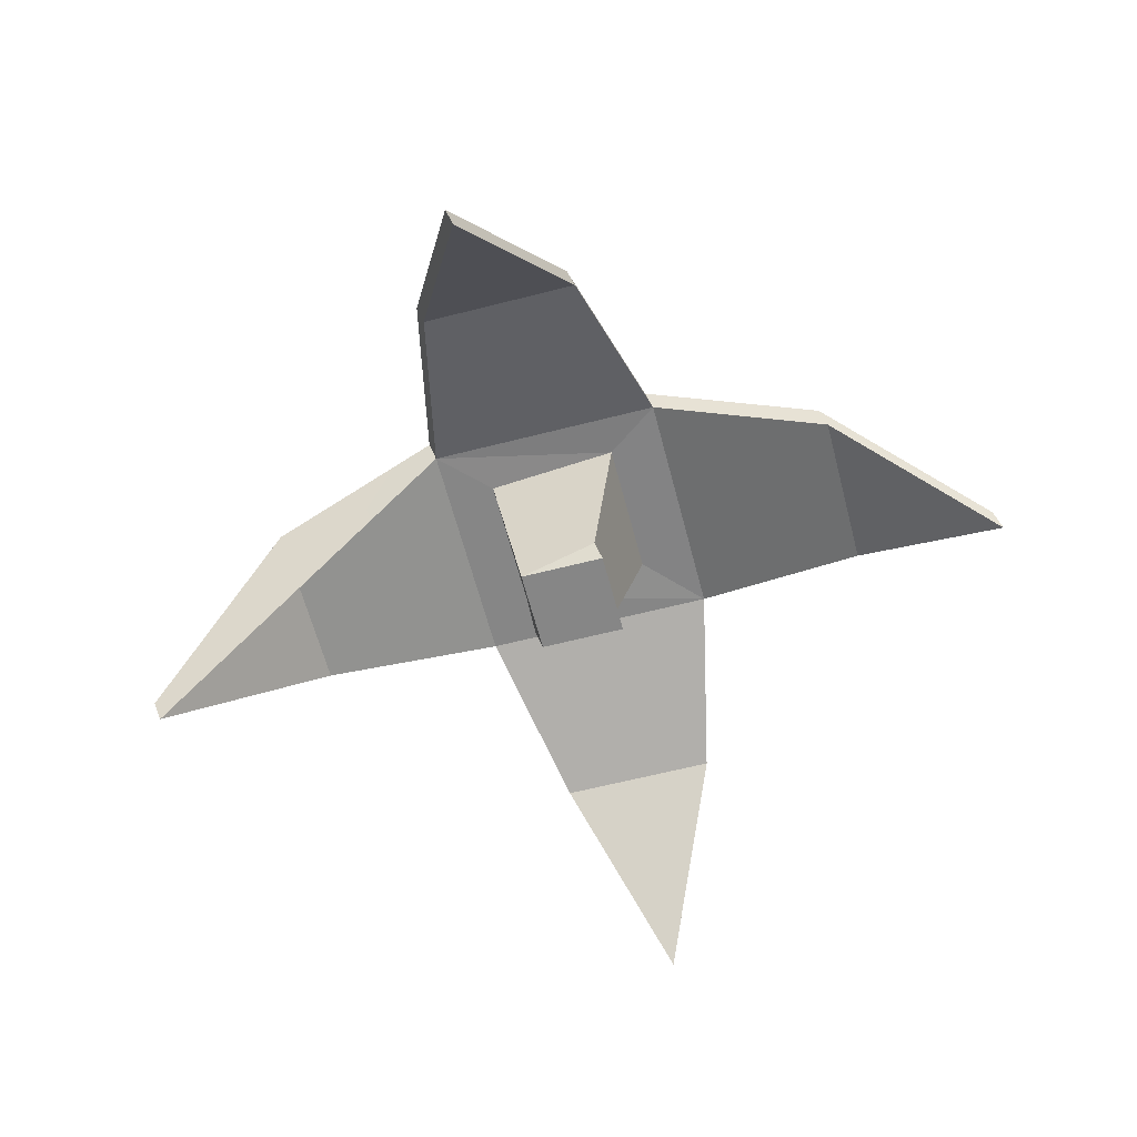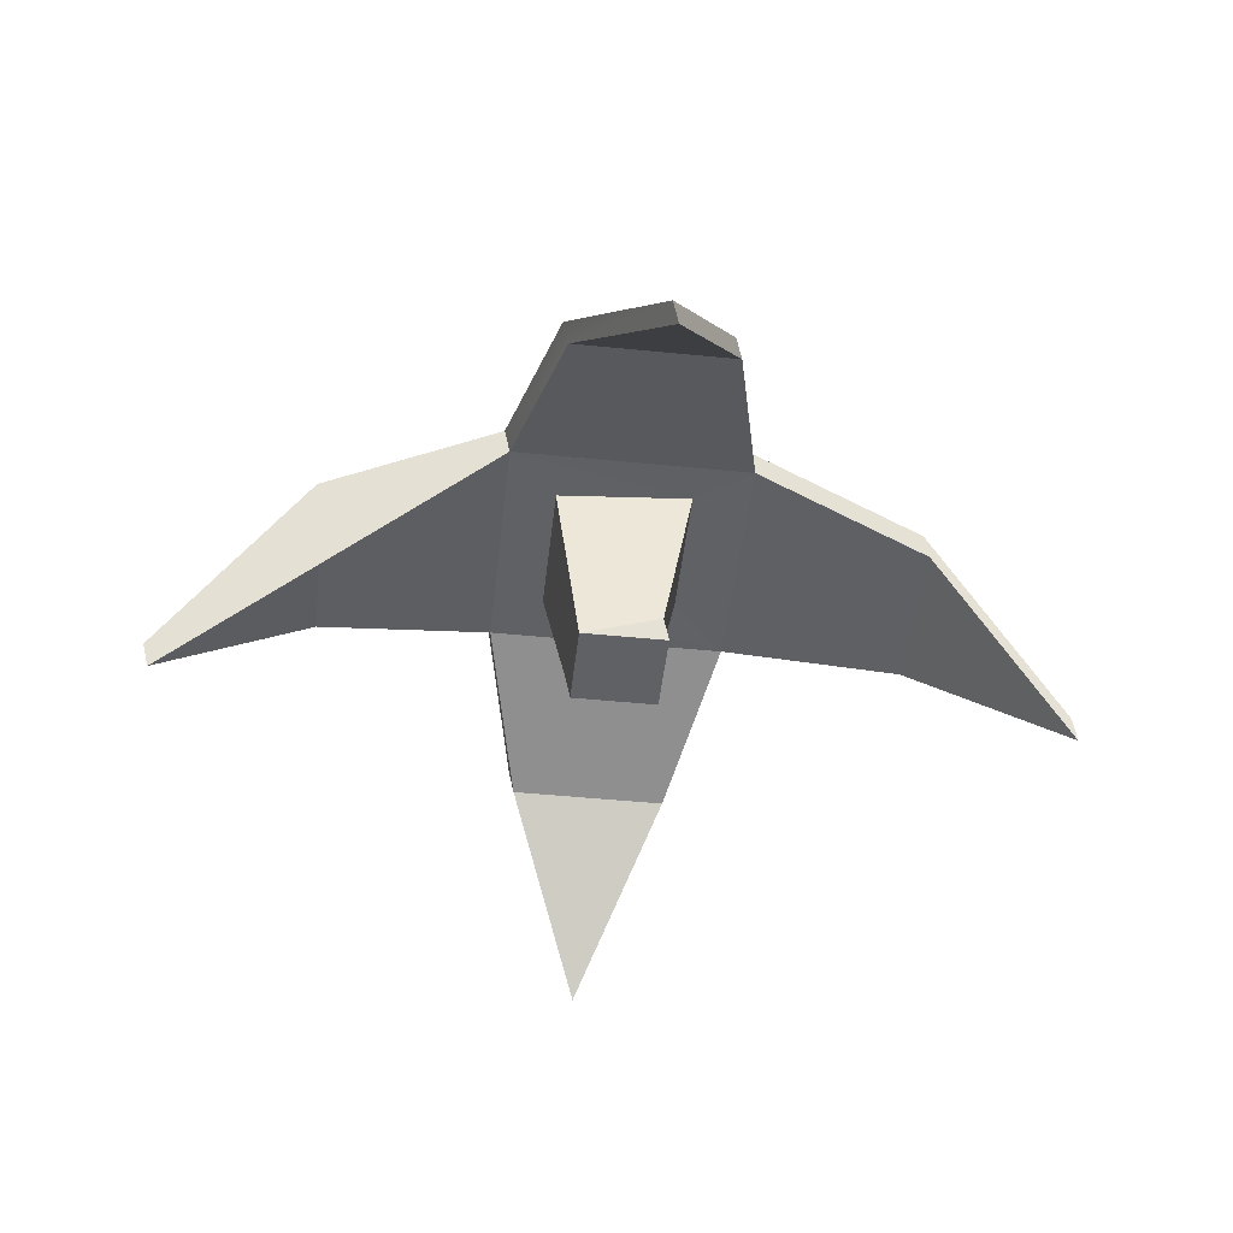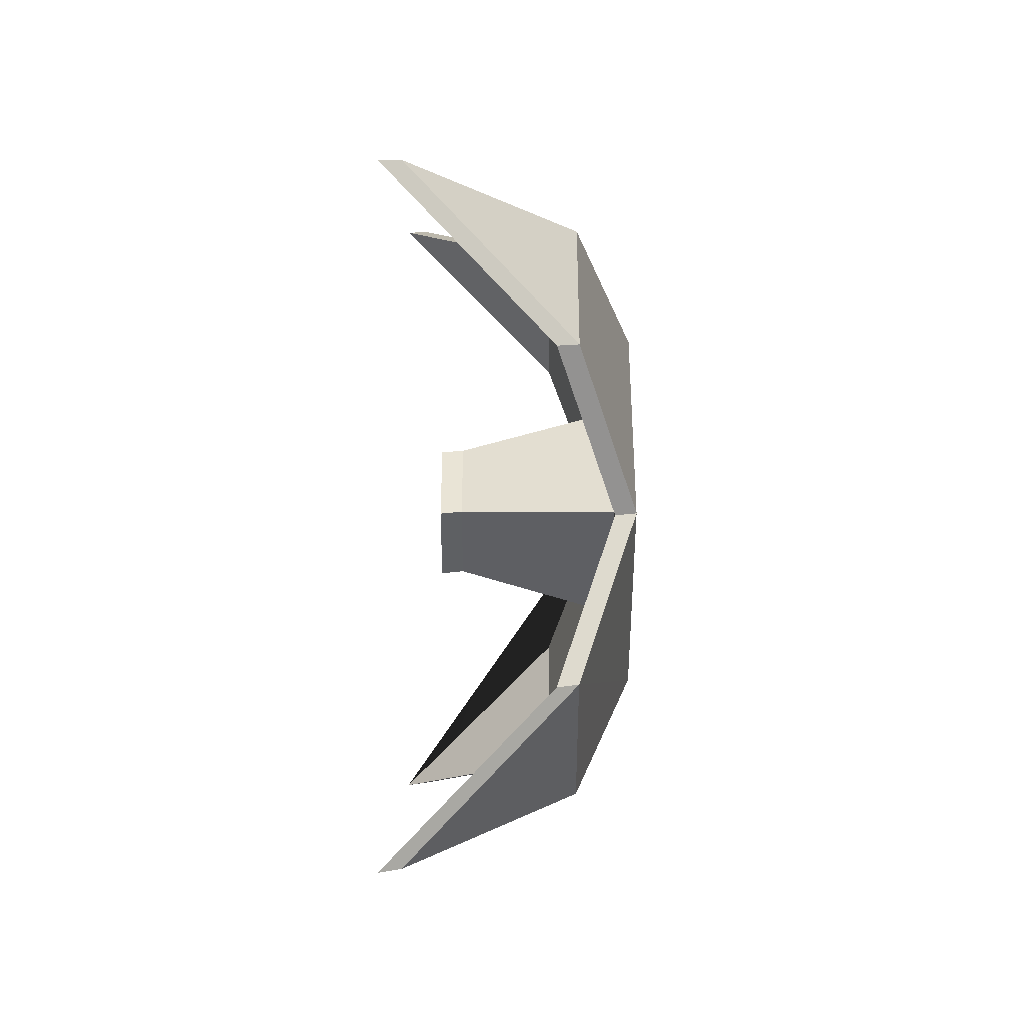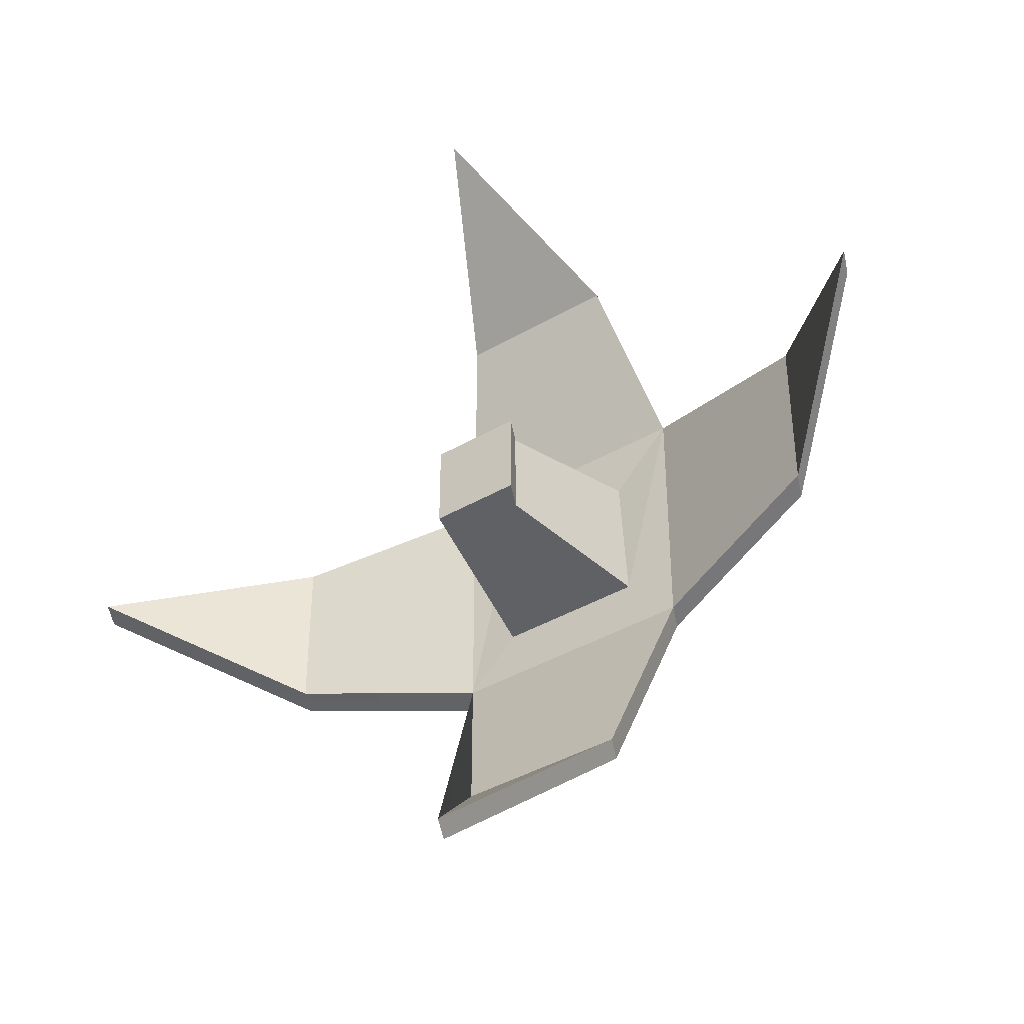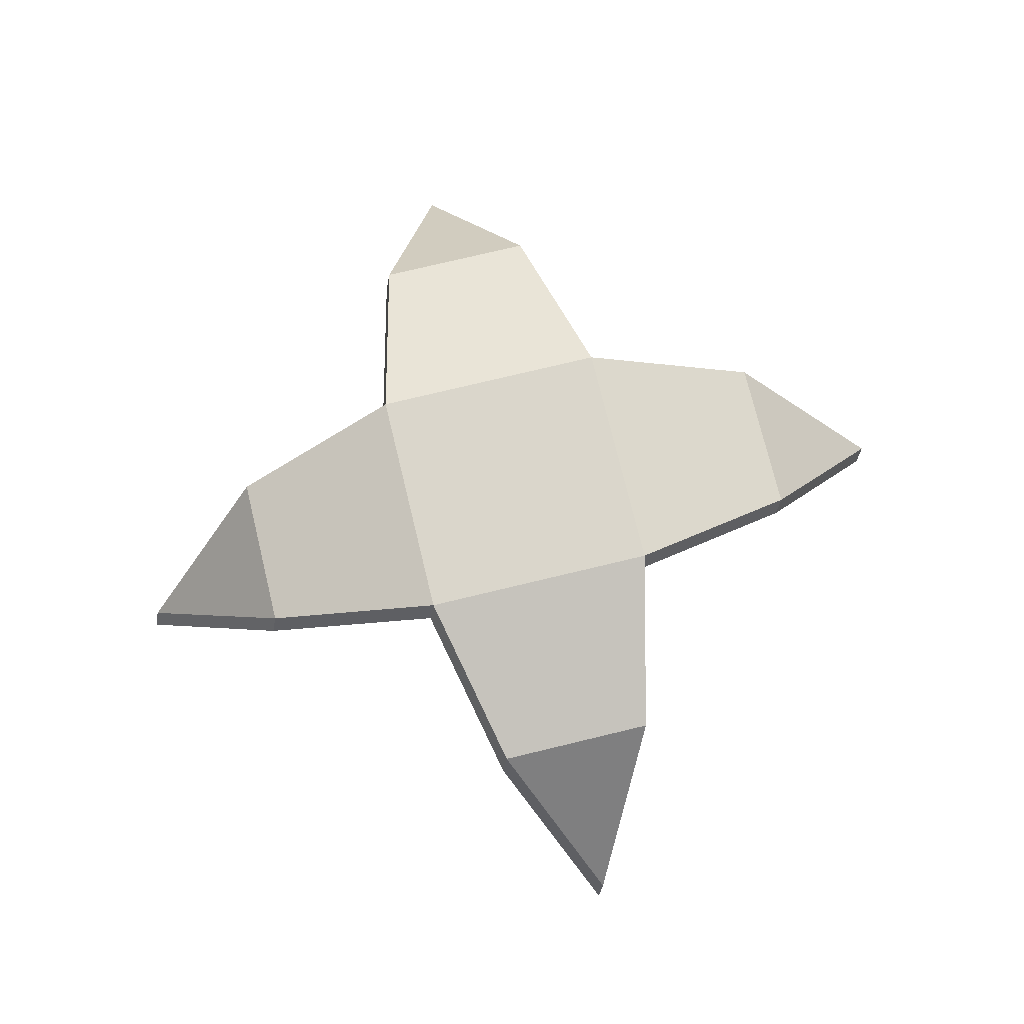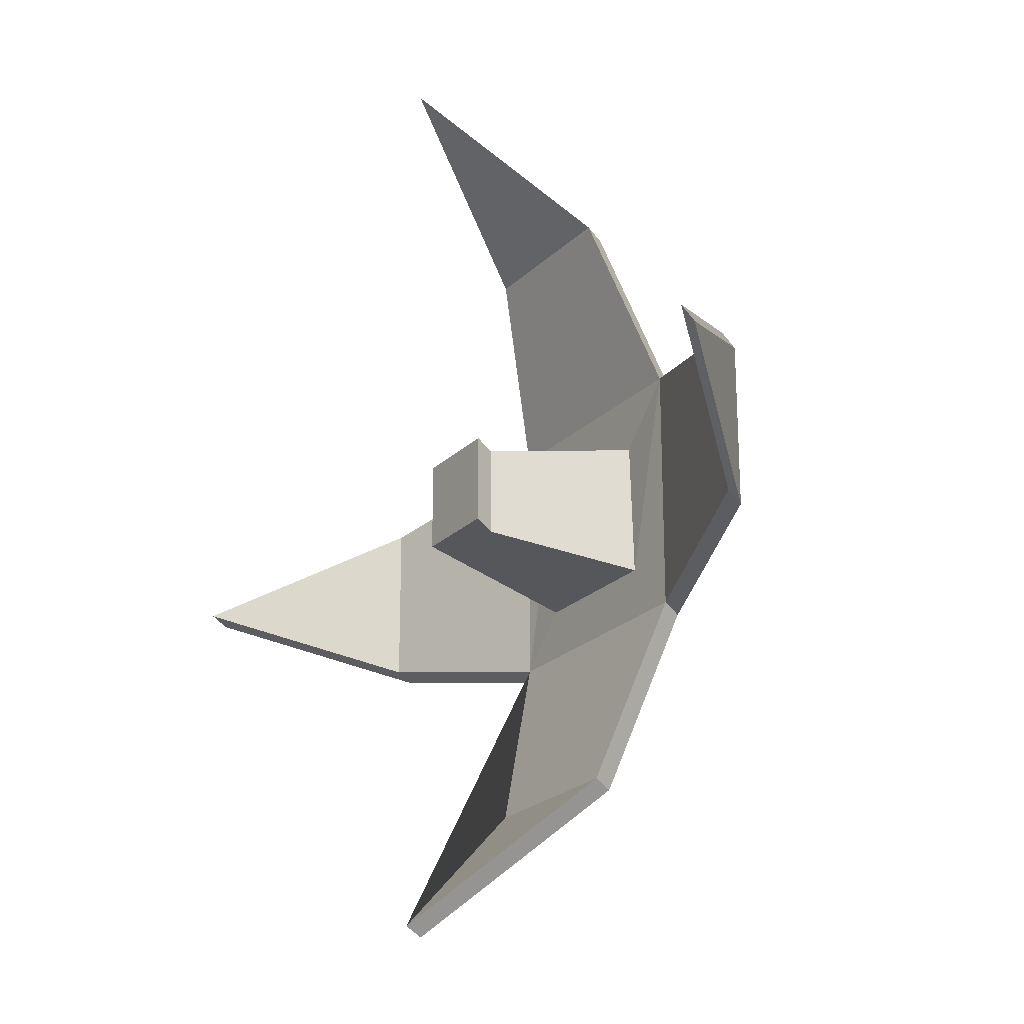
<metadata>
{"format":"obj","ext":"obj","renderer":"f3d","projection":"perspective","resolution":1024,"background":"white","views":[{"elev":-62.1,"azim":-75.4,"up":"+Y"},{"elev":-47.6,"azim":-96.4,"up":"+Y"},{"elev":45.7,"azim":90.1,"up":"+Z"},{"elev":-41.5,"azim":34.9,"up":"+Z"},{"elev":74.1,"azim":76.4,"up":"+Y"},{"elev":-23.1,"azim":57.3,"up":"+Z"}]}
</metadata>
<code>
o tomato.002
v -0.002298 -0.003654 0.001993
v 0.02157 -0.005984 -0.000122
v 0.003742 0.00178 -0.01471
v -0.004108 0.00178 0.01447
v -0.000183 -0.005984 -0.02188
v -0.004108 0.00178 -0.01471
v 0.01441 0.00178 0.003803
v 0.01441 0.00178 -0.004047
v -0.000183 -0.005984 0.02163
v 0.003742 0.00178 0.01447
v 0.005742 0.004546 0.005803
v -0.02194 -0.005984 -0.000122
v -0.01477 0.00178 -0.004047
v -0.01477 0.00178 0.003803
v 0.003284 0.003647 0.003345
v -0.00365 0.003647 0.003345
v 0.001932 -0.003654 0.001993
v 0.001932 -0.003653 -0.002237
v -0.006108 0.004546 0.005803
v 0.005742 0.004547 -0.006047
v -0.006108 0.004547 -0.006047
v -0.005683 0.003536 -0.005744
v 0.006167 0.003536 -0.005744
v 0.006167 0.003536 0.006106
v -0.005683 0.003536 0.006106
v -0.001873 -0.004664 -0.001934
v -0.001873 -0.004664 0.002296
v 0.002356 -0.004664 -0.001934
v 0.002356 -0.004664 0.002296
v 0.003708 0.003536 -0.003286
v -0.003225 0.003536 -0.003286
v -0.01435 0.000769 0.004106
v -0.01435 0.00077 -0.003744
v -0.02151 -0.006994 0.000181
v -0.003683 0.000769 0.01477
v 0.004167 0.000769 0.01477
v 0.000242 -0.006994 0.02194
v 0.01483 0.00077 -0.003744
v 0.022 -0.006994 0.000181
v 0.01483 0.000769 0.004106
v 0.004167 0.00077 -0.01441
v -0.003683 0.00077 -0.01441
v 0.000242 -0.006994 -0.02158
f 24 36 35 25
f 5 6 3
f 8 20 7
f 11 20 7
f 7 20 11
f 7 2 8
f 40 24 23 38
f 9 10 4
f 14 13 12
f 26 31 30 18 28
f 16 31 1
f 30 15 17 18
f 41 23 22 42
f 6 21 20 3
f 22 25 32 33
f 16 15 24
f 19 21 20 11
f 19 4 10 11
f 15 16 1 17
f 15 30 24
f 35 37 9 4 19 25
f 39 38 8 2
f 1 31 26
f 33 34 12 13 21 22
f 27 29 17 1
f 41 43 5 3
f 23 41 3 20
f 22 30 31
f 43 42 22 21 6 5
f 24 25 16
f 37 36 10 9
f 34 33 32
f 32 25 19 14
f 35 36 37
f 28 29 27 26
f 30 22 23
f 27 1 26
f 40 39 2 7
f 38 39 40
f 24 11 10 36
f 24 30 23
f 29 28 18 17
f 23 20 8 38
f 22 31 16
f 41 42 43
f 22 16 25
f 34 32 14 12
f 19 11 20 21
f 7 11 24 40
f 13 14 19 21

</code>
